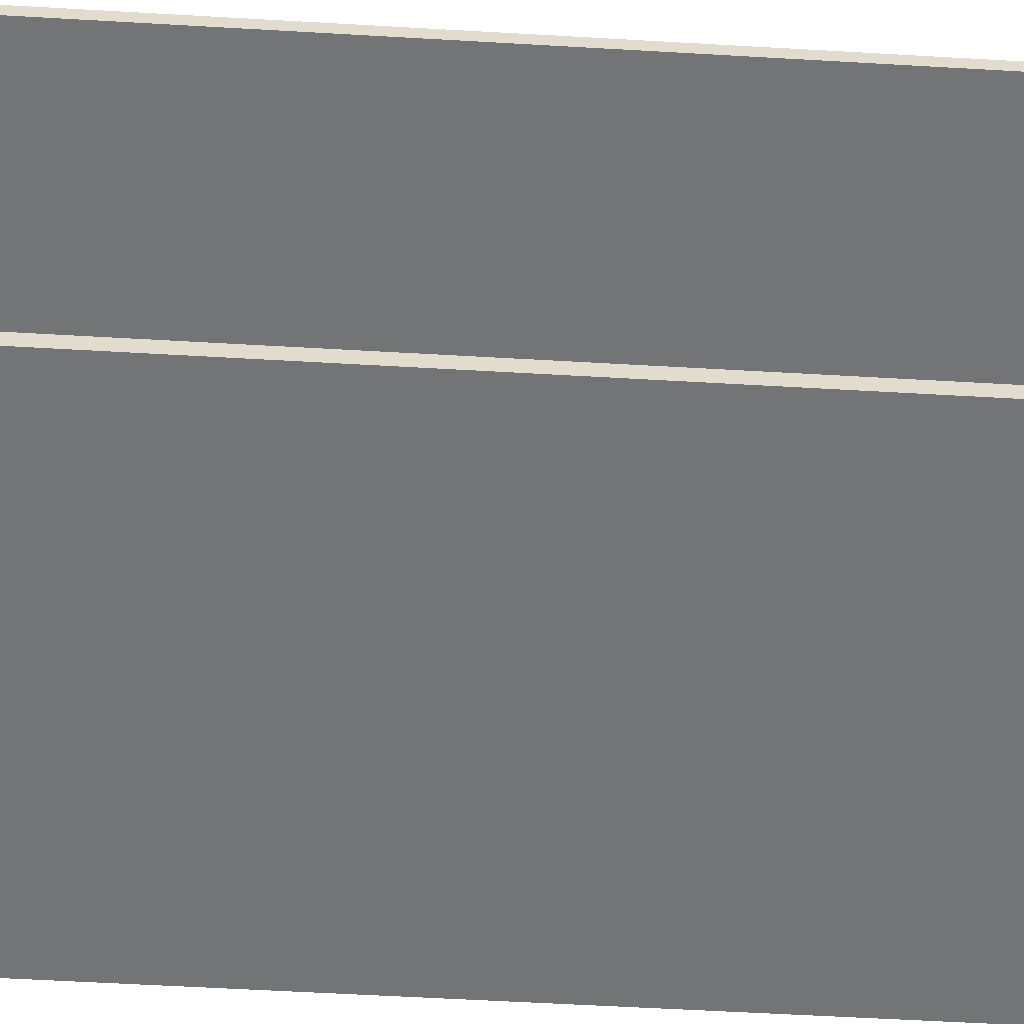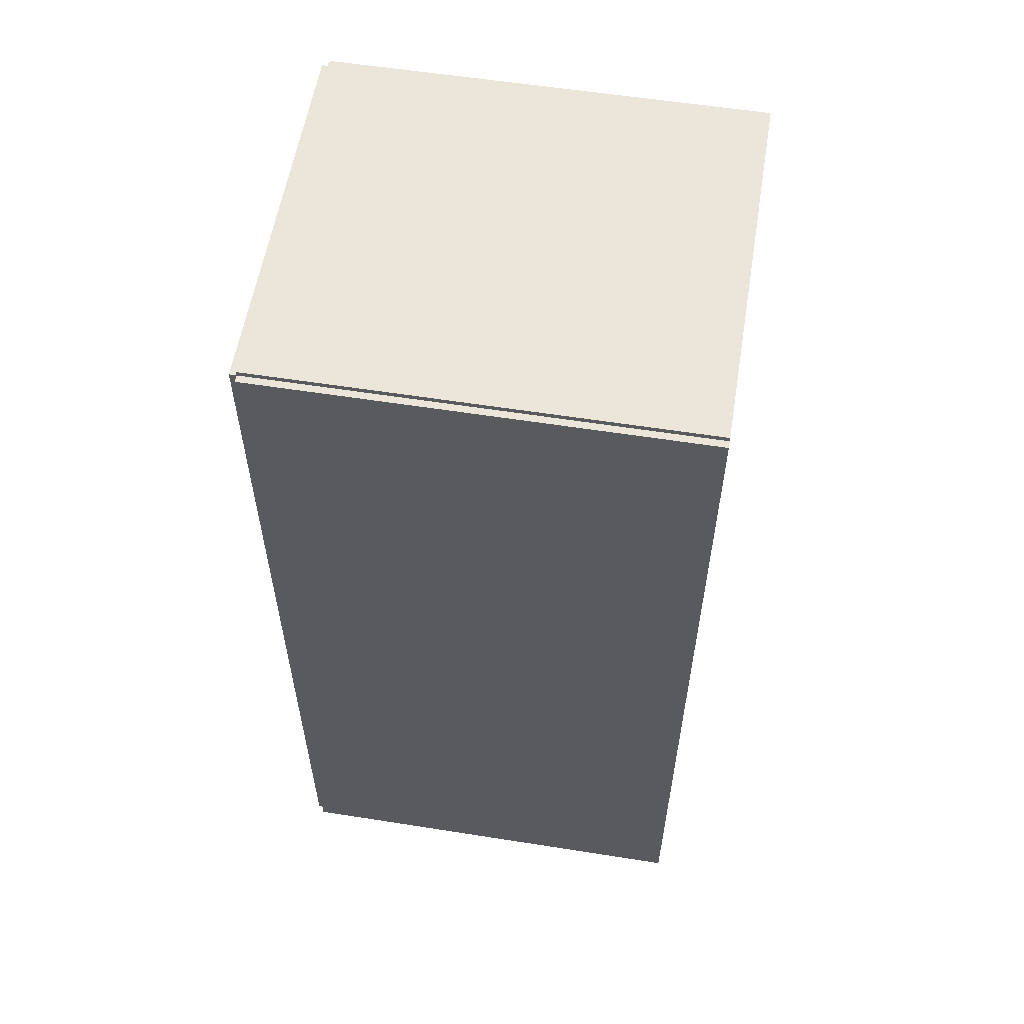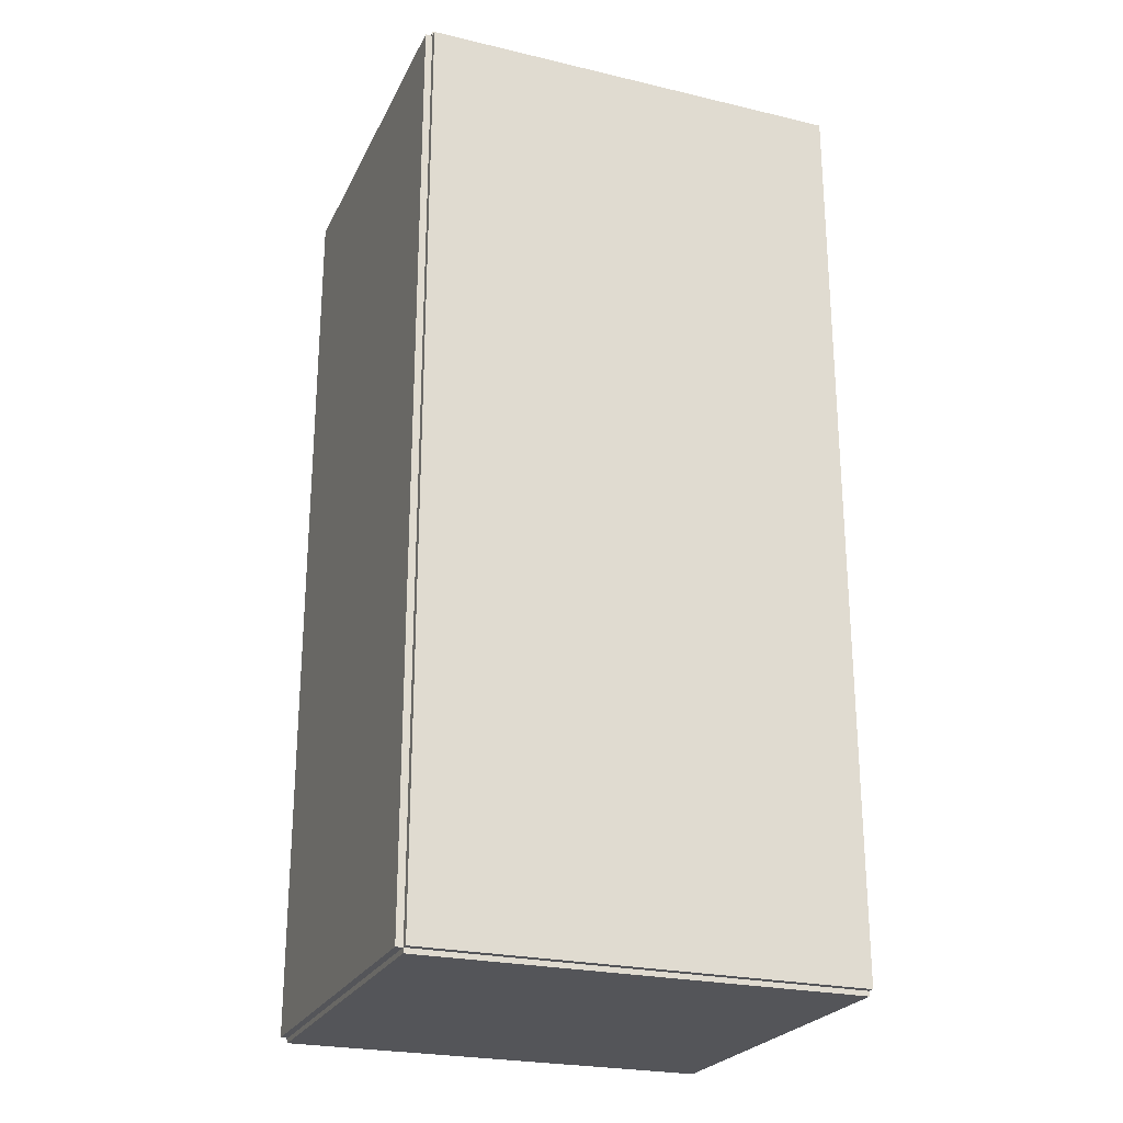
<metadata>
{"format":"obj","ext":"obj","renderer":"f3d","projection":"perspective","resolution":1024,"background":"white","views":[{"elev":-56.1,"azim":86.5,"up":"+Z"},{"elev":57.6,"azim":9.3,"up":"+Y"},{"elev":-24.6,"azim":-21.1,"up":"+Y"}]}
</metadata>
<code>
v -0.1064 -0.2288 -0.003436
v -0.1064 -0.2288 0.003436
v -0.1064 0.2288 -0.003436
v -0.1064 0.2288 0.003436
v 0.1064 -0.2288 -0.003436
v 0.1064 -0.2288 0.003436
v 0.1064 0.2288 -0.003436
v 0.1064 0.2288 0.003436
v -0.103 -0.2288 0
v -0.1098 -0.2288 0
v -0.103 0.2288 0
v -0.1098 0.2288 0
v -0.103 -0.2288 0.1875
v -0.1098 -0.2288 0.1875
v -0.103 0.2288 0.1875
v -0.1098 0.2288 0.1875
v -0.1064 0.2264 0.1875
v -0.1064 0.2312 0.1875
v -0.1064 0.2264 0
v -0.1064 0.2312 0
v 0.1064 0.2264 0.1875
v 0.1064 0.2312 0.1875
v 0.1064 0.2264 0
v 0.1064 0.2312 0
v -0.1064 -0.2264 0
v -0.1064 -0.2312 0
v -0.1064 -0.2264 0.1875
v -0.1064 -0.2312 0.1875
v 0.1064 -0.2264 0
v 0.1064 -0.2312 0
v 0.1064 -0.2264 0.1875
v 0.1064 -0.2312 0.1875
v -0.1064 -0.2288 0.1841
v -0.1064 -0.2288 0.1909
v -0.1064 0.2288 0.1841
v -0.1064 0.2288 0.1909
v 0.1064 -0.2288 0.1841
v 0.1064 -0.2288 0.1909
v 0.1064 0.2288 0.1841
v 0.1064 0.2288 0.1909
v -0.009913 -0.1873 0.006871
v 0.01439 -0.1873 0.006871
v 0.01439 -0.1873 0.0949
v -0.009913 -0.1873 0.0949
v 0.01393 -0.1826 0.006871
v 0.01393 -0.1826 0.0949
v 0.01254 -0.178 0.006871
v 0.01254 -0.178 0.0949
v 0.0103 -0.1738 0.006871
v 0.0103 -0.1738 0.0949
v 0.007275 -0.1701 0.006871
v 0.007275 -0.1701 0.0949
v 0.003591 -0.1671 0.006871
v 0.003591 -0.1671 0.0949
v -0.000611 -0.1649 0.006871
v -0.000611 -0.1649 0.0949
v -0.005171 -0.1635 0.006871
v -0.005171 -0.1635 0.0949
v -0.009913 -0.163 0.006871
v -0.009913 -0.163 0.0949
v -0.01465 -0.1635 0.006871
v -0.01465 -0.1635 0.0949
v -0.01921 -0.1649 0.006871
v -0.01921 -0.1649 0.0949
v -0.02342 -0.1671 0.006871
v -0.02342 -0.1671 0.0949
v -0.0271 -0.1701 0.006871
v -0.0271 -0.1701 0.0949
v -0.03012 -0.1738 0.006871
v -0.03012 -0.1738 0.0949
v -0.03237 -0.178 0.006871
v -0.03237 -0.178 0.0949
v -0.03375 -0.1826 0.006871
v -0.03375 -0.1826 0.0949
v -0.03422 -0.1873 0.006871
v -0.03422 -0.1873 0.0949
v -0.03375 -0.192 0.006871
v -0.03375 -0.192 0.0949
v -0.03237 -0.1966 0.006871
v -0.03237 -0.1966 0.0949
v -0.03012 -0.2008 0.006871
v -0.03012 -0.2008 0.0949
v -0.0271 -0.2045 0.006871
v -0.0271 -0.2045 0.0949
v -0.02342 -0.2075 0.006871
v -0.02342 -0.2075 0.0949
v -0.01921 -0.2098 0.006871
v -0.01921 -0.2098 0.0949
v -0.01465 -0.2111 0.006871
v -0.01465 -0.2111 0.0949
v -0.009913 -0.2116 0.006871
v -0.009913 -0.2116 0.0949
v -0.005171 -0.2111 0.006871
v -0.005171 -0.2111 0.0949
v -0.000611 -0.2098 0.006871
v -0.000611 -0.2098 0.0949
v 0.003591 -0.2075 0.006871
v 0.003591 -0.2075 0.0949
v 0.007275 -0.2045 0.006871
v 0.007275 -0.2045 0.0949
v 0.0103 -0.2008 0.006871
v 0.0103 -0.2008 0.0949
v 0.01254 -0.1966 0.006871
v 0.01254 -0.1966 0.0949
v 0.01393 -0.192 0.006871
v 0.01393 -0.192 0.0949
v 0.01877 -0.1215 0.006871
v 0.04243 -0.1215 0.006871
v 0.04243 -0.1215 0.08428
v 0.01877 -0.1215 0.08428
v 0.04198 -0.1168 0.006871
v 0.04198 -0.1168 0.08428
v 0.04063 -0.1124 0.006871
v 0.04063 -0.1124 0.08428
v 0.03845 -0.1083 0.006871
v 0.03845 -0.1083 0.08428
v 0.0355 -0.1047 0.006871
v 0.0355 -0.1047 0.08428
v 0.03192 -0.1018 0.006871
v 0.03192 -0.1018 0.08428
v 0.02783 -0.0996 0.006871
v 0.02783 -0.0996 0.08428
v 0.02339 -0.09825 0.006871
v 0.02339 -0.09825 0.08428
v 0.01877 -0.0978 0.006871
v 0.01877 -0.0978 0.08428
v 0.01415 -0.09825 0.006871
v 0.01415 -0.09825 0.08428
v 0.009714 -0.0996 0.006871
v 0.009714 -0.0996 0.08428
v 0.005623 -0.1018 0.006871
v 0.005623 -0.1018 0.08428
v 0.002037 -0.1047 0.006871
v 0.002037 -0.1047 0.08428
v -0.0009064 -0.1083 0.006871
v -0.0009064 -0.1083 0.08428
v -0.003093 -0.1124 0.006871
v -0.003093 -0.1124 0.08428
v -0.00444 -0.1168 0.006871
v -0.00444 -0.1168 0.08428
v -0.004895 -0.1215 0.006871
v -0.004895 -0.1215 0.08428
v -0.00444 -0.1261 0.006871
v -0.00444 -0.1261 0.08428
v -0.003093 -0.1305 0.006871
v -0.003093 -0.1305 0.08428
v -0.0009064 -0.1346 0.006871
v -0.0009064 -0.1346 0.08428
v 0.002037 -0.1382 0.006871
v 0.002037 -0.1382 0.08428
v 0.005623 -0.1411 0.006871
v 0.005623 -0.1411 0.08428
v 0.009714 -0.1433 0.006871
v 0.009714 -0.1433 0.08428
v 0.01415 -0.1447 0.006871
v 0.01415 -0.1447 0.08428
v 0.01877 -0.1451 0.006871
v 0.01877 -0.1451 0.08428
v 0.02339 -0.1447 0.006871
v 0.02339 -0.1447 0.08428
v 0.02783 -0.1433 0.006871
v 0.02783 -0.1433 0.08428
v 0.03192 -0.1411 0.006871
v 0.03192 -0.1411 0.08428
v 0.0355 -0.1382 0.006871
v 0.0355 -0.1382 0.08428
v 0.03845 -0.1346 0.006871
v 0.03845 -0.1346 0.08428
v 0.04063 -0.1305 0.006871
v 0.04063 -0.1305 0.08428
v 0.04198 -0.1261 0.006871
v 0.04198 -0.1261 0.08428
v 0.03409 -0.0291 0.006871
v 0.05825 -0.0291 0.006871
v 0.05825 -0.0291 0.06135
v 0.03409 -0.0291 0.06135
v 0.05778 -0.02439 0.006871
v 0.05778 -0.02439 0.06135
v 0.05641 -0.01986 0.006871
v 0.05641 -0.01986 0.06135
v 0.05418 -0.01568 0.006871
v 0.05418 -0.01568 0.06135
v 0.05117 -0.01202 0.006871
v 0.05117 -0.01202 0.06135
v 0.04751 -0.009014 0.006871
v 0.04751 -0.009014 0.06135
v 0.04333 -0.006781 0.006871
v 0.04333 -0.006781 0.06135
v 0.0388 -0.005407 0.006871
v 0.0388 -0.005407 0.06135
v 0.03409 -0.004943 0.006871
v 0.03409 -0.004943 0.06135
v 0.02938 -0.005407 0.006871
v 0.02938 -0.005407 0.06135
v 0.02485 -0.006781 0.006871
v 0.02485 -0.006781 0.06135
v 0.02067 -0.009014 0.006871
v 0.02067 -0.009014 0.06135
v 0.01701 -0.01202 0.006871
v 0.01701 -0.01202 0.06135
v 0.014 -0.01568 0.006871
v 0.014 -0.01568 0.06135
v 0.01177 -0.01986 0.006871
v 0.01177 -0.01986 0.06135
v 0.0104 -0.02439 0.006871
v 0.0104 -0.02439 0.06135
v 0.009933 -0.0291 0.006871
v 0.009933 -0.0291 0.06135
v 0.0104 -0.03381 0.006871
v 0.0104 -0.03381 0.06135
v 0.01177 -0.03834 0.006871
v 0.01177 -0.03834 0.06135
v 0.014 -0.04252 0.006871
v 0.014 -0.04252 0.06135
v 0.01701 -0.04618 0.006871
v 0.01701 -0.04618 0.06135
v 0.02067 -0.04919 0.006871
v 0.02067 -0.04919 0.06135
v 0.02485 -0.05142 0.006871
v 0.02485 -0.05142 0.06135
v 0.02938 -0.05279 0.006871
v 0.02938 -0.05279 0.06135
v 0.03409 -0.05326 0.006871
v 0.03409 -0.05326 0.06135
v 0.0388 -0.05279 0.006871
v 0.0388 -0.05279 0.06135
v 0.04333 -0.05142 0.006871
v 0.04333 -0.05142 0.06135
v 0.04751 -0.04919 0.006871
v 0.04751 -0.04919 0.06135
v 0.05117 -0.04618 0.006871
v 0.05117 -0.04618 0.06135
v 0.05418 -0.04252 0.006871
v 0.05418 -0.04252 0.06135
v 0.05641 -0.03834 0.006871
v 0.05641 -0.03834 0.06135
v 0.05778 -0.03381 0.006871
v 0.05778 -0.03381 0.06135
v -0.03698 0.09639 0.006871
v -0.007547 0.09639 0.006871
v -0.007547 0.09639 0.1055
v -0.03698 0.09639 0.1055
v -0.008112 0.1021 0.006871
v -0.008112 0.1021 0.1055
v -0.009787 0.1077 0.006871
v -0.009787 0.1077 0.1055
v -0.01251 0.1127 0.006871
v -0.01251 0.1127 0.1055
v -0.01617 0.1172 0.006871
v -0.01617 0.1172 0.1055
v -0.02063 0.1209 0.006871
v -0.02063 0.1209 0.1055
v -0.02572 0.1236 0.006871
v -0.02572 0.1236 0.1055
v -0.03124 0.1253 0.006871
v -0.03124 0.1253 0.1055
v -0.03698 0.1258 0.006871
v -0.03698 0.1258 0.1055
v -0.04272 0.1253 0.006871
v -0.04272 0.1253 0.1055
v -0.04824 0.1236 0.006871
v -0.04824 0.1236 0.1055
v -0.05333 0.1209 0.006871
v -0.05333 0.1209 0.1055
v -0.05779 0.1172 0.006871
v -0.05779 0.1172 0.1055
v -0.06145 0.1127 0.006871
v -0.06145 0.1127 0.1055
v -0.06417 0.1077 0.006871
v -0.06417 0.1077 0.1055
v -0.06585 0.1021 0.006871
v -0.06585 0.1021 0.1055
v -0.06641 0.09639 0.006871
v -0.06641 0.09639 0.1055
v -0.06585 0.09065 0.006871
v -0.06585 0.09065 0.1055
v -0.06417 0.08512 0.006871
v -0.06417 0.08512 0.1055
v -0.06145 0.08004 0.006871
v -0.06145 0.08004 0.1055
v -0.05779 0.07558 0.006871
v -0.05779 0.07558 0.1055
v -0.05333 0.07191 0.006871
v -0.05333 0.07191 0.1055
v -0.04824 0.06919 0.006871
v -0.04824 0.06919 0.1055
v -0.04272 0.06752 0.006871
v -0.04272 0.06752 0.1055
v -0.03698 0.06695 0.006871
v -0.03698 0.06695 0.1055
v -0.03124 0.06752 0.006871
v -0.03124 0.06752 0.1055
v -0.02572 0.06919 0.006871
v -0.02572 0.06919 0.1055
v -0.02063 0.07191 0.006871
v -0.02063 0.07191 0.1055
v -0.01617 0.07558 0.006871
v -0.01617 0.07558 0.1055
v -0.01251 0.08004 0.006871
v -0.01251 0.08004 0.1055
v -0.009787 0.08512 0.006871
v -0.009787 0.08512 0.1055
v -0.008112 0.09065 0.006871
v -0.008112 0.09065 0.1055
f 2 4 1
f 5 2 1
f 1 4 3
f 3 5 1
f 2 8 4
f 6 2 5
f 6 8 2
f 4 8 3
f 7 5 3
f 3 8 7
f 7 6 5
f 8 6 7
f 10 12 9
f 13 10 9
f 9 12 11
f 11 13 9
f 10 16 12
f 14 10 13
f 14 16 10
f 12 16 11
f 15 13 11
f 11 16 15
f 15 14 13
f 16 14 15
f 18 20 17
f 21 18 17
f 17 20 19
f 19 21 17
f 18 24 20
f 22 18 21
f 22 24 18
f 20 24 19
f 23 21 19
f 19 24 23
f 23 22 21
f 24 22 23
f 26 28 25
f 29 26 25
f 25 28 27
f 27 29 25
f 26 32 28
f 30 26 29
f 30 32 26
f 28 32 27
f 31 29 27
f 27 32 31
f 31 30 29
f 32 30 31
f 34 36 33
f 37 34 33
f 33 36 35
f 35 37 33
f 34 40 36
f 38 34 37
f 38 40 34
f 36 40 35
f 39 37 35
f 35 40 39
f 39 38 37
f 40 38 39
f 42 41 45
f 42 45 43
f 43 45 46
f 43 46 44
f 45 41 47
f 45 47 46
f 46 47 48
f 46 48 44
f 47 41 49
f 47 49 48
f 48 49 50
f 48 50 44
f 49 41 51
f 49 51 50
f 50 51 52
f 50 52 44
f 51 41 53
f 51 53 52
f 52 53 54
f 52 54 44
f 53 41 55
f 53 55 54
f 54 55 56
f 54 56 44
f 55 41 57
f 55 57 56
f 56 57 58
f 56 58 44
f 57 41 59
f 57 59 58
f 58 59 60
f 58 60 44
f 59 41 61
f 59 61 60
f 60 61 62
f 60 62 44
f 61 41 63
f 61 63 62
f 62 63 64
f 62 64 44
f 63 41 65
f 63 65 64
f 64 65 66
f 64 66 44
f 65 41 67
f 65 67 66
f 66 67 68
f 66 68 44
f 67 41 69
f 67 69 68
f 68 69 70
f 68 70 44
f 69 41 71
f 69 71 70
f 70 71 72
f 70 72 44
f 71 41 73
f 71 73 72
f 72 73 74
f 72 74 44
f 73 41 75
f 73 75 74
f 74 75 76
f 74 76 44
f 75 41 77
f 75 77 76
f 76 77 78
f 76 78 44
f 77 41 79
f 77 79 78
f 78 79 80
f 78 80 44
f 79 41 81
f 79 81 80
f 80 81 82
f 80 82 44
f 81 41 83
f 81 83 82
f 82 83 84
f 82 84 44
f 83 41 85
f 83 85 84
f 84 85 86
f 84 86 44
f 85 41 87
f 85 87 86
f 86 87 88
f 86 88 44
f 87 41 89
f 87 89 88
f 88 89 90
f 88 90 44
f 89 41 91
f 89 91 90
f 90 91 92
f 90 92 44
f 91 41 93
f 91 93 92
f 92 93 94
f 92 94 44
f 93 41 95
f 93 95 94
f 94 95 96
f 94 96 44
f 95 41 97
f 95 97 96
f 96 97 98
f 96 98 44
f 97 41 99
f 97 99 98
f 98 99 100
f 98 100 44
f 99 41 101
f 99 101 100
f 100 101 102
f 100 102 44
f 101 41 103
f 101 103 102
f 102 103 104
f 102 104 44
f 103 41 105
f 103 105 104
f 104 105 106
f 104 106 44
f 105 41 42
f 105 42 106
f 106 42 43
f 106 43 44
f 108 107 111
f 108 111 109
f 109 111 112
f 109 112 110
f 111 107 113
f 111 113 112
f 112 113 114
f 112 114 110
f 113 107 115
f 113 115 114
f 114 115 116
f 114 116 110
f 115 107 117
f 115 117 116
f 116 117 118
f 116 118 110
f 117 107 119
f 117 119 118
f 118 119 120
f 118 120 110
f 119 107 121
f 119 121 120
f 120 121 122
f 120 122 110
f 121 107 123
f 121 123 122
f 122 123 124
f 122 124 110
f 123 107 125
f 123 125 124
f 124 125 126
f 124 126 110
f 125 107 127
f 125 127 126
f 126 127 128
f 126 128 110
f 127 107 129
f 127 129 128
f 128 129 130
f 128 130 110
f 129 107 131
f 129 131 130
f 130 131 132
f 130 132 110
f 131 107 133
f 131 133 132
f 132 133 134
f 132 134 110
f 133 107 135
f 133 135 134
f 134 135 136
f 134 136 110
f 135 107 137
f 135 137 136
f 136 137 138
f 136 138 110
f 137 107 139
f 137 139 138
f 138 139 140
f 138 140 110
f 139 107 141
f 139 141 140
f 140 141 142
f 140 142 110
f 141 107 143
f 141 143 142
f 142 143 144
f 142 144 110
f 143 107 145
f 143 145 144
f 144 145 146
f 144 146 110
f 145 107 147
f 145 147 146
f 146 147 148
f 146 148 110
f 147 107 149
f 147 149 148
f 148 149 150
f 148 150 110
f 149 107 151
f 149 151 150
f 150 151 152
f 150 152 110
f 151 107 153
f 151 153 152
f 152 153 154
f 152 154 110
f 153 107 155
f 153 155 154
f 154 155 156
f 154 156 110
f 155 107 157
f 155 157 156
f 156 157 158
f 156 158 110
f 157 107 159
f 157 159 158
f 158 159 160
f 158 160 110
f 159 107 161
f 159 161 160
f 160 161 162
f 160 162 110
f 161 107 163
f 161 163 162
f 162 163 164
f 162 164 110
f 163 107 165
f 163 165 164
f 164 165 166
f 164 166 110
f 165 107 167
f 165 167 166
f 166 167 168
f 166 168 110
f 167 107 169
f 167 169 168
f 168 169 170
f 168 170 110
f 169 107 171
f 169 171 170
f 170 171 172
f 170 172 110
f 171 107 108
f 171 108 172
f 172 108 109
f 172 109 110
f 174 173 177
f 174 177 175
f 175 177 178
f 175 178 176
f 177 173 179
f 177 179 178
f 178 179 180
f 178 180 176
f 179 173 181
f 179 181 180
f 180 181 182
f 180 182 176
f 181 173 183
f 181 183 182
f 182 183 184
f 182 184 176
f 183 173 185
f 183 185 184
f 184 185 186
f 184 186 176
f 185 173 187
f 185 187 186
f 186 187 188
f 186 188 176
f 187 173 189
f 187 189 188
f 188 189 190
f 188 190 176
f 189 173 191
f 189 191 190
f 190 191 192
f 190 192 176
f 191 173 193
f 191 193 192
f 192 193 194
f 192 194 176
f 193 173 195
f 193 195 194
f 194 195 196
f 194 196 176
f 195 173 197
f 195 197 196
f 196 197 198
f 196 198 176
f 197 173 199
f 197 199 198
f 198 199 200
f 198 200 176
f 199 173 201
f 199 201 200
f 200 201 202
f 200 202 176
f 201 173 203
f 201 203 202
f 202 203 204
f 202 204 176
f 203 173 205
f 203 205 204
f 204 205 206
f 204 206 176
f 205 173 207
f 205 207 206
f 206 207 208
f 206 208 176
f 207 173 209
f 207 209 208
f 208 209 210
f 208 210 176
f 209 173 211
f 209 211 210
f 210 211 212
f 210 212 176
f 211 173 213
f 211 213 212
f 212 213 214
f 212 214 176
f 213 173 215
f 213 215 214
f 214 215 216
f 214 216 176
f 215 173 217
f 215 217 216
f 216 217 218
f 216 218 176
f 217 173 219
f 217 219 218
f 218 219 220
f 218 220 176
f 219 173 221
f 219 221 220
f 220 221 222
f 220 222 176
f 221 173 223
f 221 223 222
f 222 223 224
f 222 224 176
f 223 173 225
f 223 225 224
f 224 225 226
f 224 226 176
f 225 173 227
f 225 227 226
f 226 227 228
f 226 228 176
f 227 173 229
f 227 229 228
f 228 229 230
f 228 230 176
f 229 173 231
f 229 231 230
f 230 231 232
f 230 232 176
f 231 173 233
f 231 233 232
f 232 233 234
f 232 234 176
f 233 173 235
f 233 235 234
f 234 235 236
f 234 236 176
f 235 173 237
f 235 237 236
f 236 237 238
f 236 238 176
f 237 173 174
f 237 174 238
f 238 174 175
f 238 175 176
f 240 239 243
f 240 243 241
f 241 243 244
f 241 244 242
f 243 239 245
f 243 245 244
f 244 245 246
f 244 246 242
f 245 239 247
f 245 247 246
f 246 247 248
f 246 248 242
f 247 239 249
f 247 249 248
f 248 249 250
f 248 250 242
f 249 239 251
f 249 251 250
f 250 251 252
f 250 252 242
f 251 239 253
f 251 253 252
f 252 253 254
f 252 254 242
f 253 239 255
f 253 255 254
f 254 255 256
f 254 256 242
f 255 239 257
f 255 257 256
f 256 257 258
f 256 258 242
f 257 239 259
f 257 259 258
f 258 259 260
f 258 260 242
f 259 239 261
f 259 261 260
f 260 261 262
f 260 262 242
f 261 239 263
f 261 263 262
f 262 263 264
f 262 264 242
f 263 239 265
f 263 265 264
f 264 265 266
f 264 266 242
f 265 239 267
f 265 267 266
f 266 267 268
f 266 268 242
f 267 239 269
f 267 269 268
f 268 269 270
f 268 270 242
f 269 239 271
f 269 271 270
f 270 271 272
f 270 272 242
f 271 239 273
f 271 273 272
f 272 273 274
f 272 274 242
f 273 239 275
f 273 275 274
f 274 275 276
f 274 276 242
f 275 239 277
f 275 277 276
f 276 277 278
f 276 278 242
f 277 239 279
f 277 279 278
f 278 279 280
f 278 280 242
f 279 239 281
f 279 281 280
f 280 281 282
f 280 282 242
f 281 239 283
f 281 283 282
f 282 283 284
f 282 284 242
f 283 239 285
f 283 285 284
f 284 285 286
f 284 286 242
f 285 239 287
f 285 287 286
f 286 287 288
f 286 288 242
f 287 239 289
f 287 289 288
f 288 289 290
f 288 290 242
f 289 239 291
f 289 291 290
f 290 291 292
f 290 292 242
f 291 239 293
f 291 293 292
f 292 293 294
f 292 294 242
f 293 239 295
f 293 295 294
f 294 295 296
f 294 296 242
f 295 239 297
f 295 297 296
f 296 297 298
f 296 298 242
f 297 239 299
f 297 299 298
f 298 299 300
f 298 300 242
f 299 239 301
f 299 301 300
f 300 301 302
f 300 302 242
f 301 239 303
f 301 303 302
f 302 303 304
f 302 304 242
f 303 239 240
f 303 240 304
f 304 240 241
f 304 241 242

</code>
